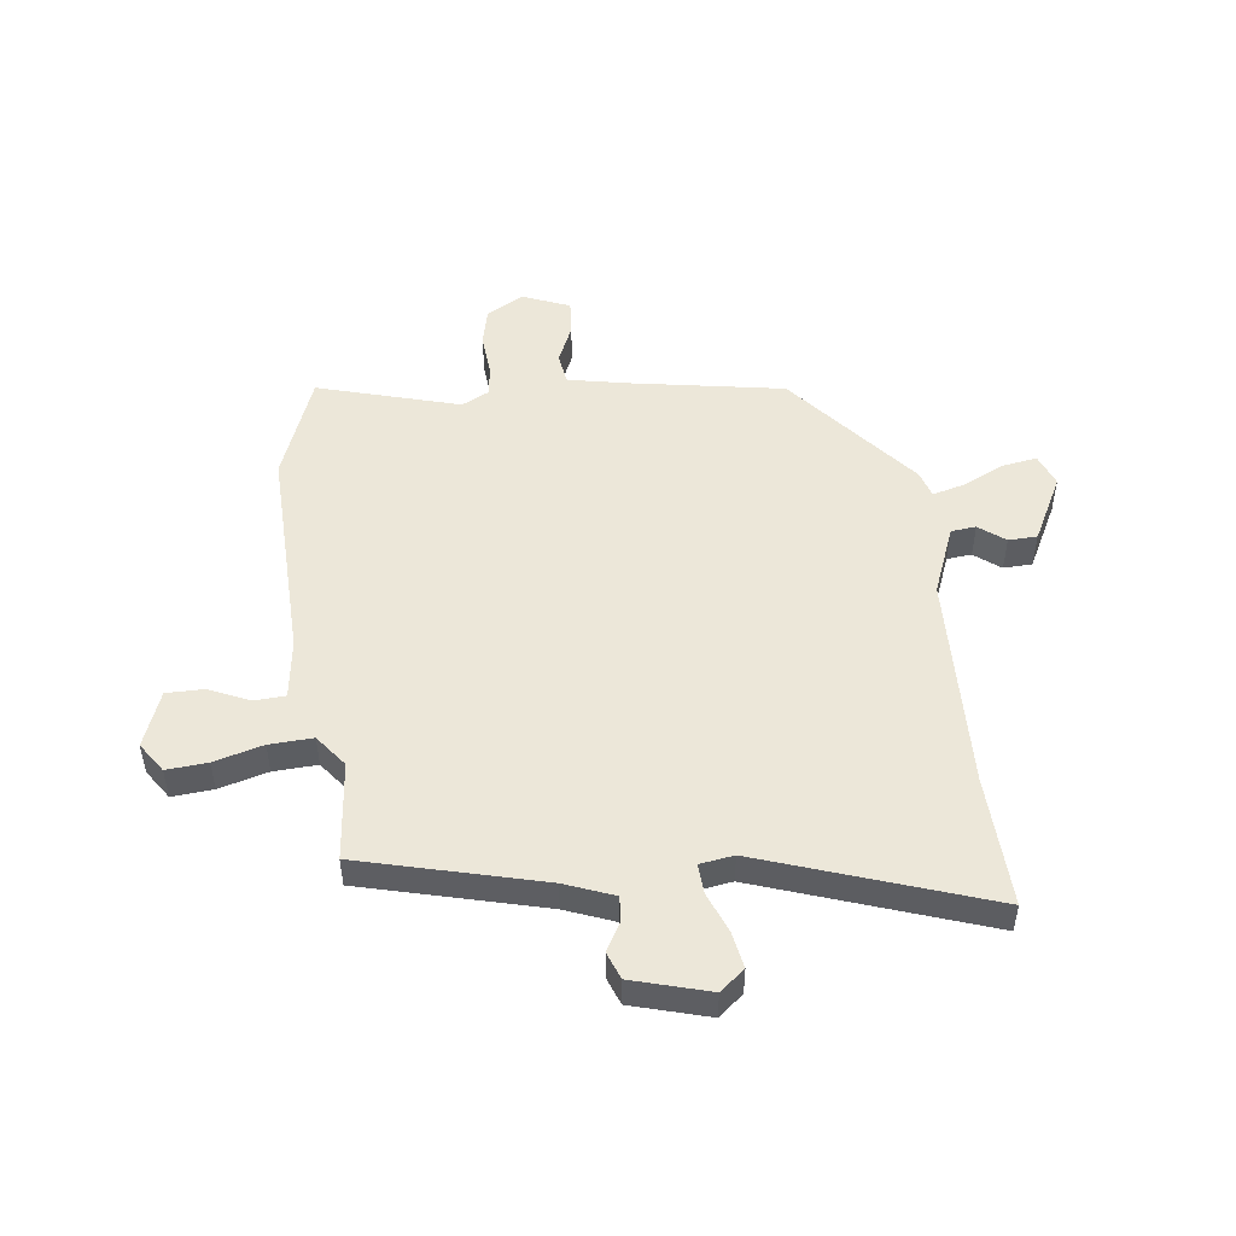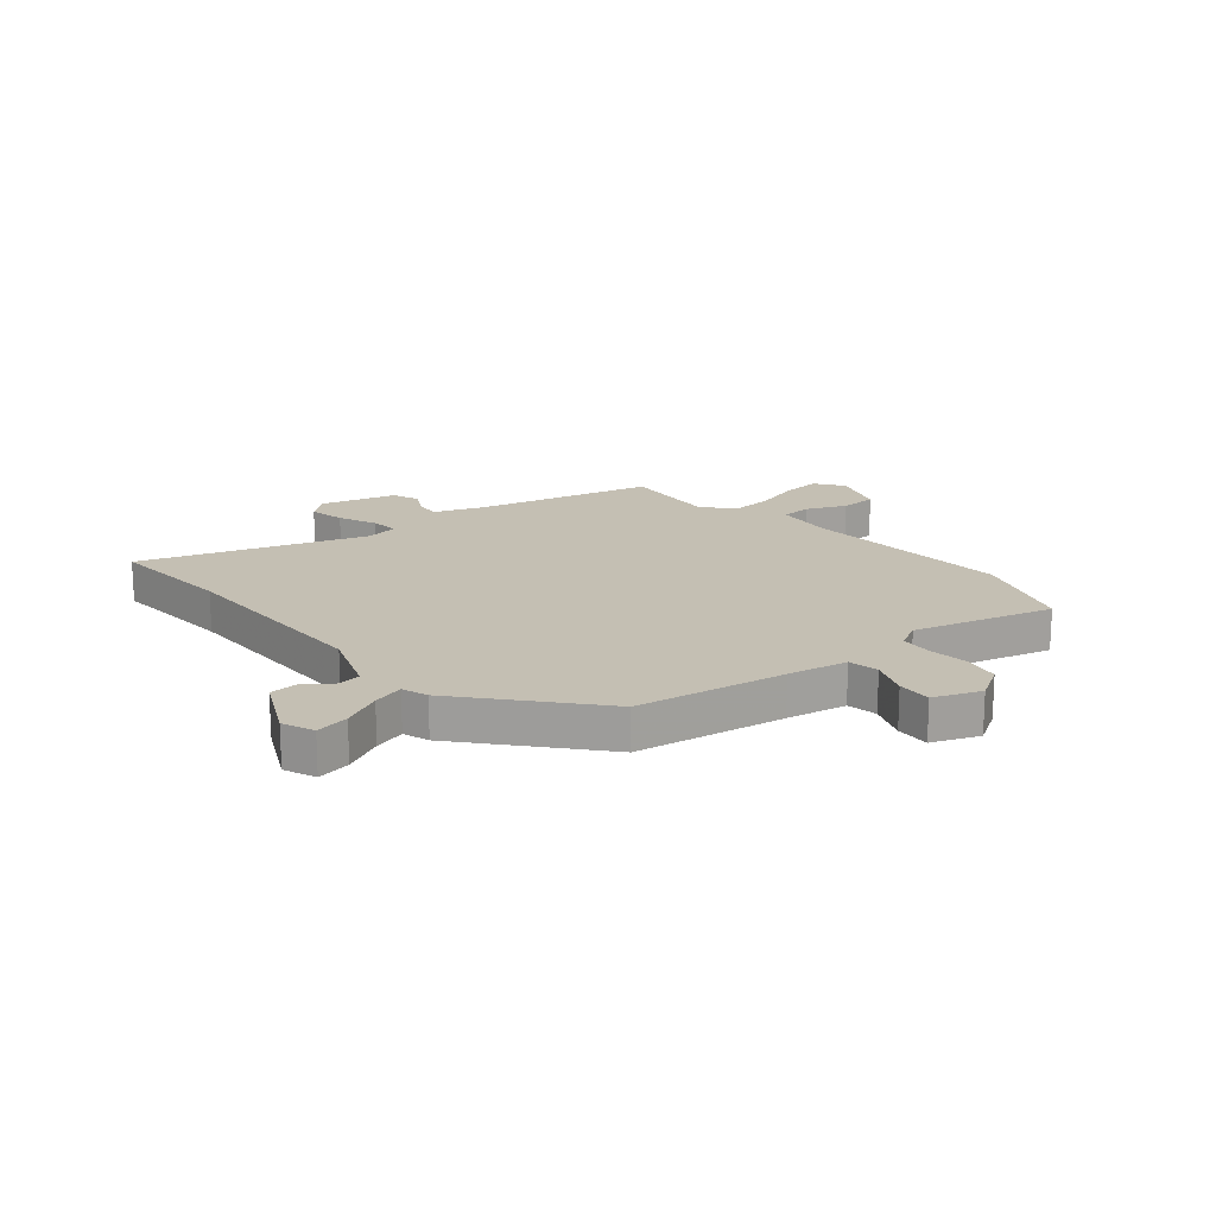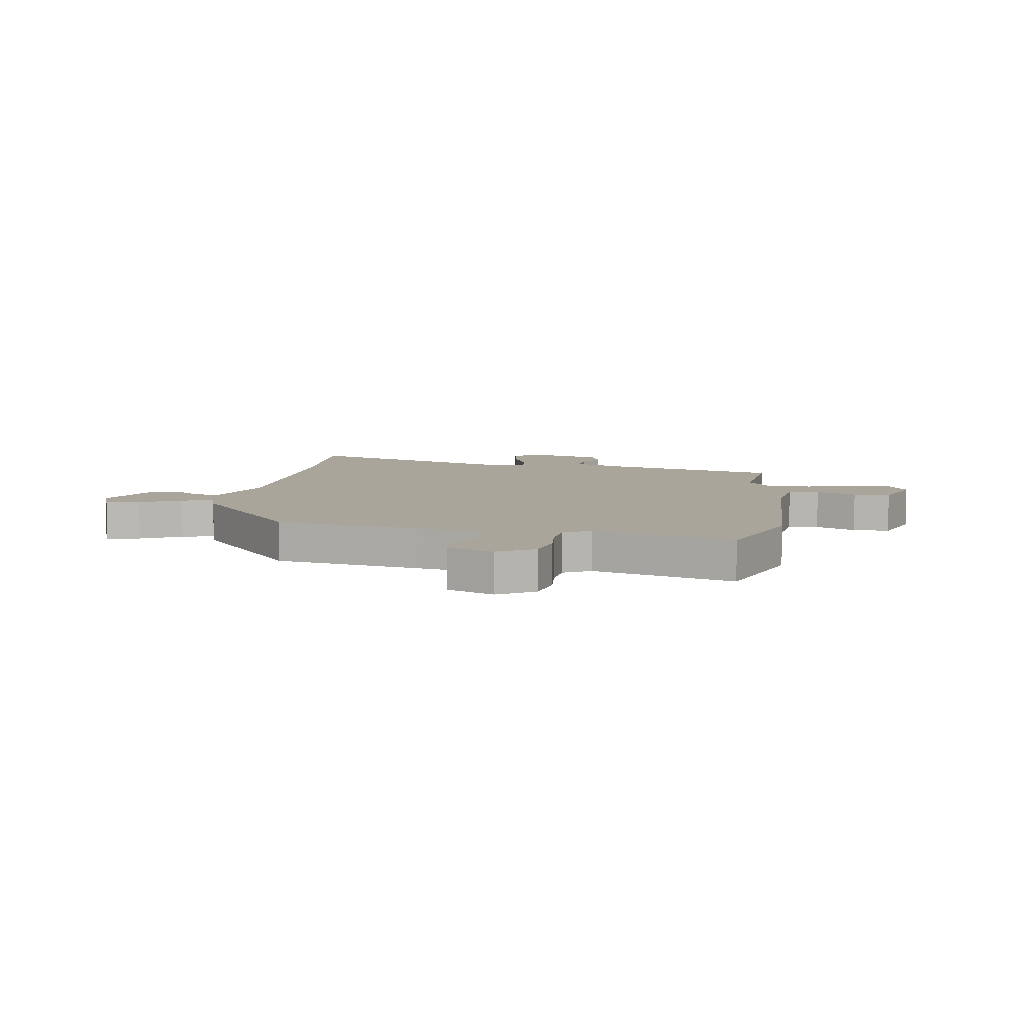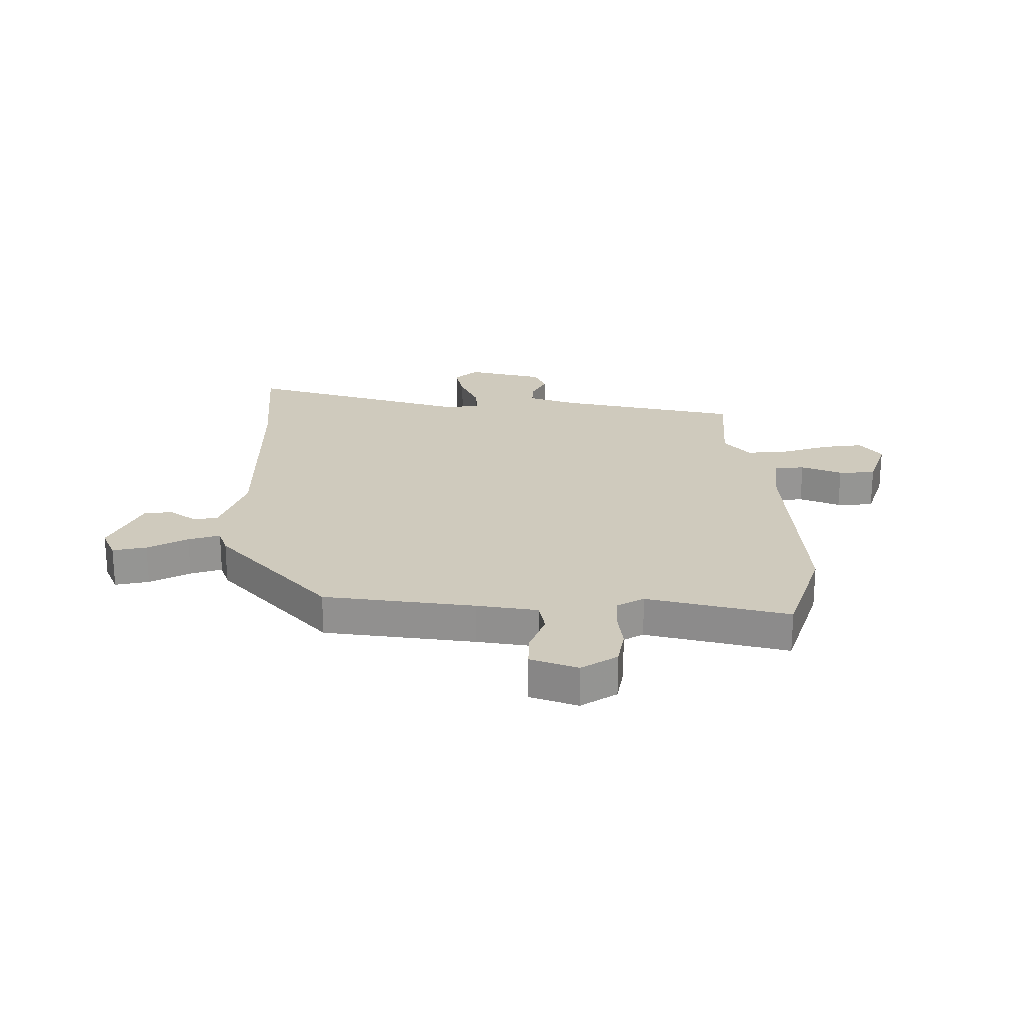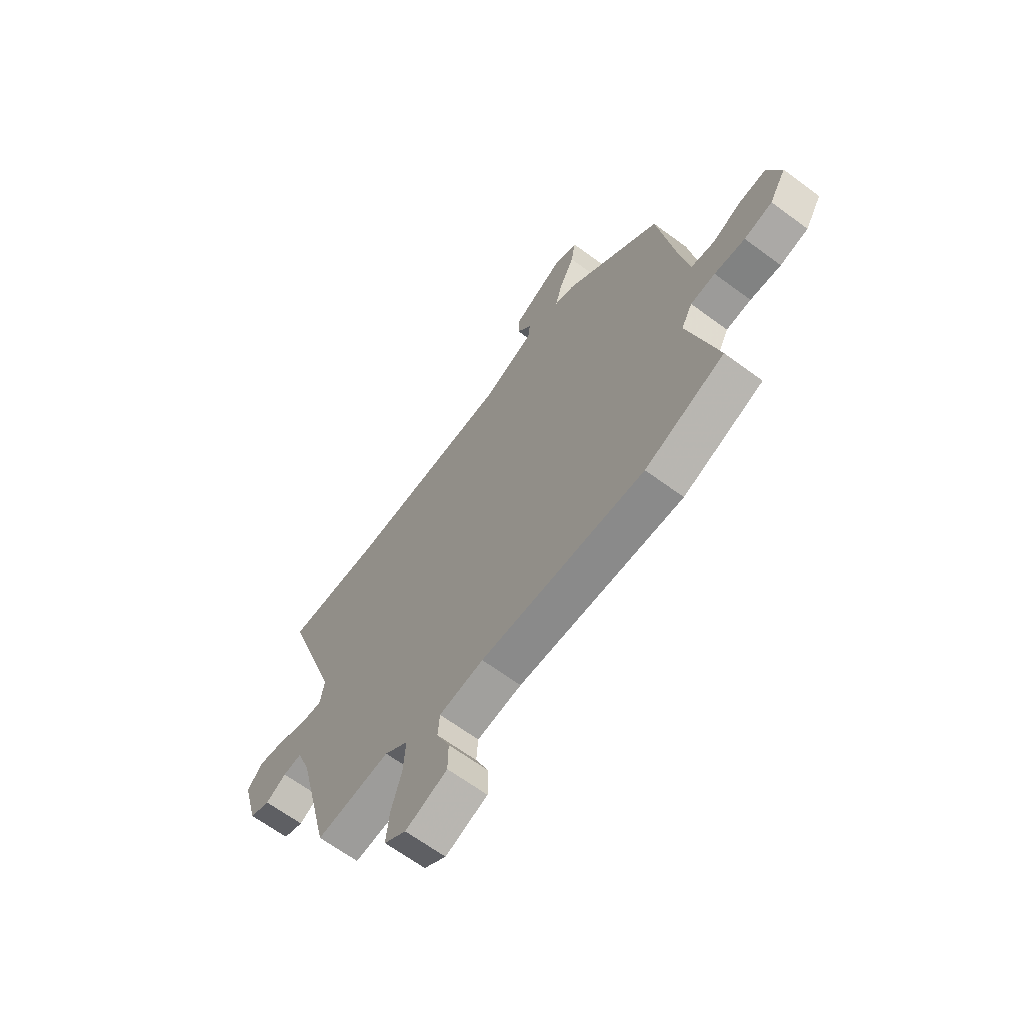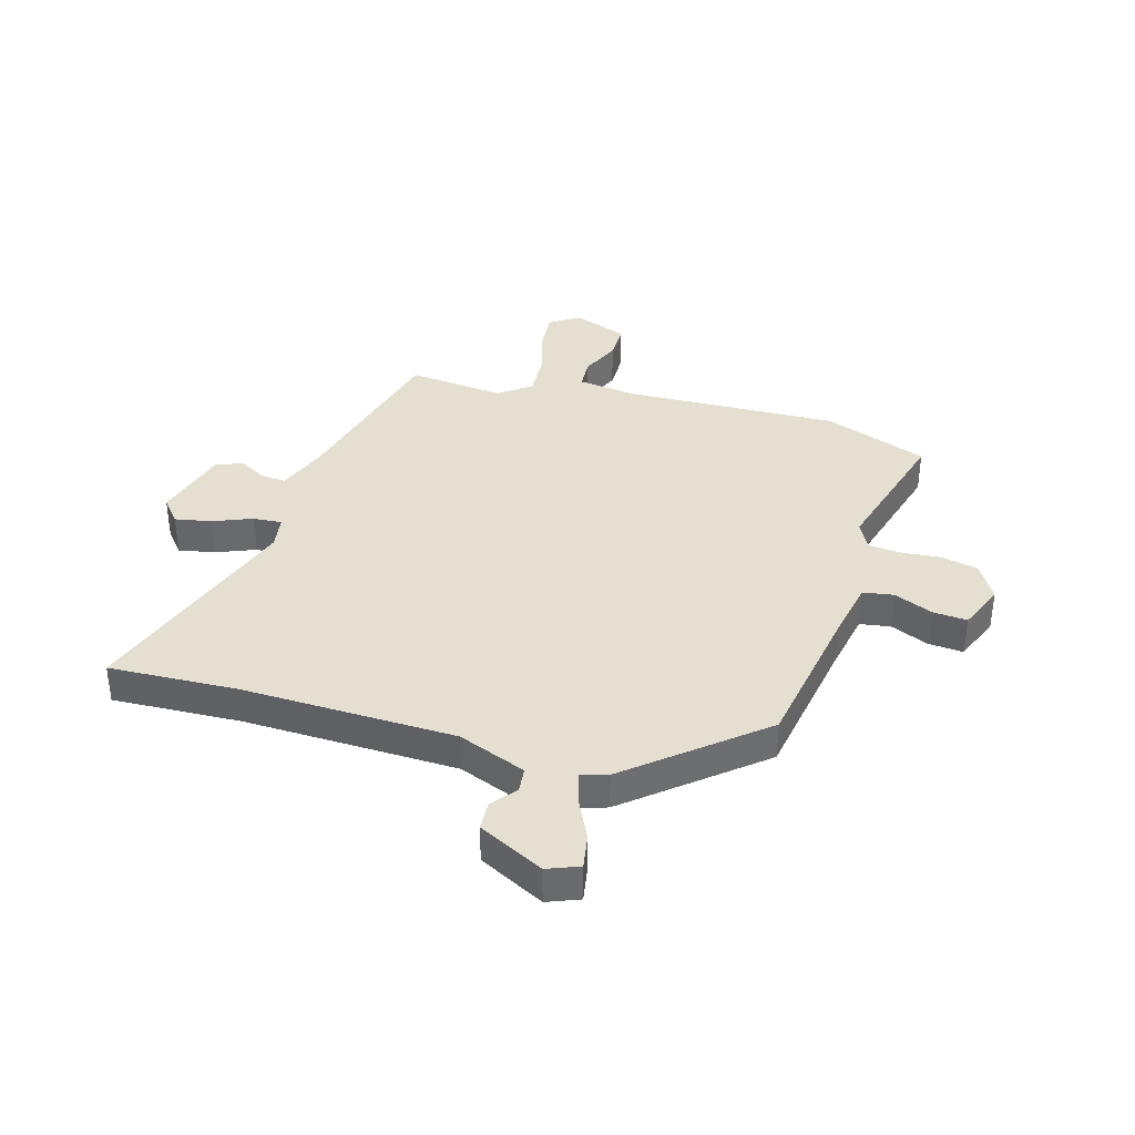
<metadata>
{"format":"obj","ext":"obj","renderer":"f3d","projection":"perspective","resolution":1024,"background":"white","views":[{"elev":50.1,"azim":-96.2,"up":"+Y"},{"elev":17.8,"azim":49.7,"up":"+Y"},{"elev":7.6,"azim":99.4,"up":"+Y"},{"elev":22.9,"azim":88.6,"up":"+Y"},{"elev":-65.5,"azim":53.4,"up":"+Z"},{"elev":37.4,"azim":16.6,"up":"+Y"}]}
</metadata>
<code>
v -0.653 0.07 0.508
v -0.422 0.07 0.496
v -0.038 0.07 0.503
v 0.085 0.07 0.55
v 0.09 0.07 0.594
v 0.055 0.07 0.64
v 0.058 0.07 0.691
v 0.176 0.07 0.75
v 0.233 0.07 0.727
v 0.222 0.07 0.666
v 0.186 0.07 0.593
v 0.17 0.07 0.536
v 0.217 0.07 0.521
v 0.444 0.07 0.329
v 0.487 0.07 0.059
v 0.507 0.07 -0.049
v 0.562 0.07 -0.058
v 0.632 0.07 -0.029
v 0.694 0.07 -0.025
v 0.727 0.07 -0.109
v 0.688 0.07 -0.174
v 0.622 0.07 -0.188
v 0.55 0.07 -0.181
v 0.492 0.07 -0.186
v 0.466 0.07 -0.235
v 0.535 0.07 -0.487
v 0.348 0.07 -0.555
v -0.039 0.07 -0.539
v -0.144 0.07 -0.552
v -0.148 0.07 -0.607
v -0.117 0.07 -0.679
v -0.118 0.07 -0.745
v -0.217 0.07 -0.781
v -0.269 0.07 -0.745
v -0.262 0.07 -0.673
v -0.237 0.07 -0.587
v -0.232 0.07 -0.51
v -0.288 0.07 -0.466
v -0.463 0.07 -0.482
v -0.541 0.07 -0.162
v -0.574 0.07 -0.074
v -0.619 0.07 -0.078
v -0.668 0.07 -0.105
v -0.716 0.07 -0.086
v -0.753 0.07 0.05
v -0.717 0.07 0.093
v -0.652 0.07 0.08
v -0.582 0.07 0.051
v -0.53 0.07 0.047
v -0.52 0.07 0.107
v -0.653 0 0.508
v -0.422 0 0.496
v -0.038 0 0.503
v 0.085 0 0.55
v 0.09 0 0.594
v 0.055 0 0.64
v 0.058 0 0.691
v 0.176 0 0.75
v 0.233 0 0.727
v 0.222 0 0.666
v 0.186 0 0.593
v 0.17 0 0.536
v 0.217 0 0.521
v 0.444 0 0.329
v 0.487 0 0.059
v 0.507 0 -0.049
v 0.562 0 -0.058
v 0.632 0 -0.029
v 0.694 0 -0.025
v 0.727 0 -0.109
v 0.688 0 -0.174
v 0.622 0 -0.188
v 0.55 0 -0.181
v 0.492 0 -0.186
v 0.466 0 -0.235
v 0.535 0 -0.487
v 0.348 0 -0.555
v -0.039 0 -0.539
v -0.144 0 -0.552
v -0.148 0 -0.607
v -0.117 0 -0.679
v -0.118 0 -0.745
v -0.217 0 -0.781
v -0.269 0 -0.745
v -0.262 0 -0.673
v -0.237 0 -0.587
v -0.232 0 -0.51
v -0.288 0 -0.466
v -0.463 0 -0.482
v -0.541 0 -0.162
v -0.574 0 -0.074
v -0.619 0 -0.078
v -0.668 0 -0.105
v -0.716 0 -0.086
v -0.753 0 0.05
v -0.717 0 0.093
v -0.652 0 0.08
v -0.582 0 0.051
v -0.53 0 0.047
v -0.52 0 0.107
f 45 46 47 48
f 45 48 49
f 42 43 44 45
f 41 42 45 49
f 40 41 49
f 38 39 40 49
f 37 38 49 50
f 33 34 35 36
f 33 36 37
f 30 31 32 33
f 29 30 33 37
f 28 29 37 50
f 25 26 27 28
f 24 25 28 50
f 20 21 22 23
f 17 18 19 20
f 16 17 20 23
f 12 13 14 15
f 12 15 16
f 8 9 10 11
f 8 11 12
f 5 6 7 8
f 4 5 8 12
f 3 4 12 16
f 24 50 1 2
f 16 23 24
f 2 3 16 24
f 98 97 96 95
f 99 98 95
f 95 94 93 92
f 99 95 92 91
f 99 91 90
f 99 90 89 88
f 100 99 88 87
f 86 85 84 83
f 87 86 83
f 83 82 81 80
f 87 83 80 79
f 100 87 79 78
f 78 77 76 75
f 100 78 75 74
f 73 72 71 70
f 70 69 68 67
f 73 70 67 66
f 65 64 63 62
f 66 65 62
f 61 60 59 58
f 62 61 58
f 58 57 56 55
f 62 58 55 54
f 66 62 54 53
f 52 51 100 74
f 74 73 66
f 74 66 53 52
f 1 51 52 2
f 2 52 53 3
f 3 53 54 4
f 4 54 55 5
f 5 55 56 6
f 6 56 57 7
f 7 57 58 8
f 8 58 59 9
f 9 59 60 10
f 10 60 61 11
f 11 61 62 12
f 12 62 63 13
f 13 63 64 14
f 14 64 65 15
f 15 65 66 16
f 16 66 67 17
f 17 67 68 18
f 18 68 69 19
f 19 69 70 20
f 20 70 71 21
f 21 71 72 22
f 22 72 73 23
f 23 73 74 24
f 24 74 75 25
f 25 75 76 26
f 26 76 77 27
f 27 77 78 28
f 28 78 79 29
f 29 79 80 30
f 30 80 81 31
f 31 81 82 32
f 32 82 83 33
f 33 83 84 34
f 34 84 85 35
f 35 85 86 36
f 36 86 87 37
f 37 87 88 38
f 38 88 89 39
f 39 89 90 40
f 40 90 91 41
f 41 91 92 42
f 42 92 93 43
f 43 93 94 44
f 44 94 95 45
f 45 95 96 46
f 46 96 97 47
f 47 97 98 48
f 48 98 99 49
f 49 99 100 50
f 50 100 51 1

</code>
